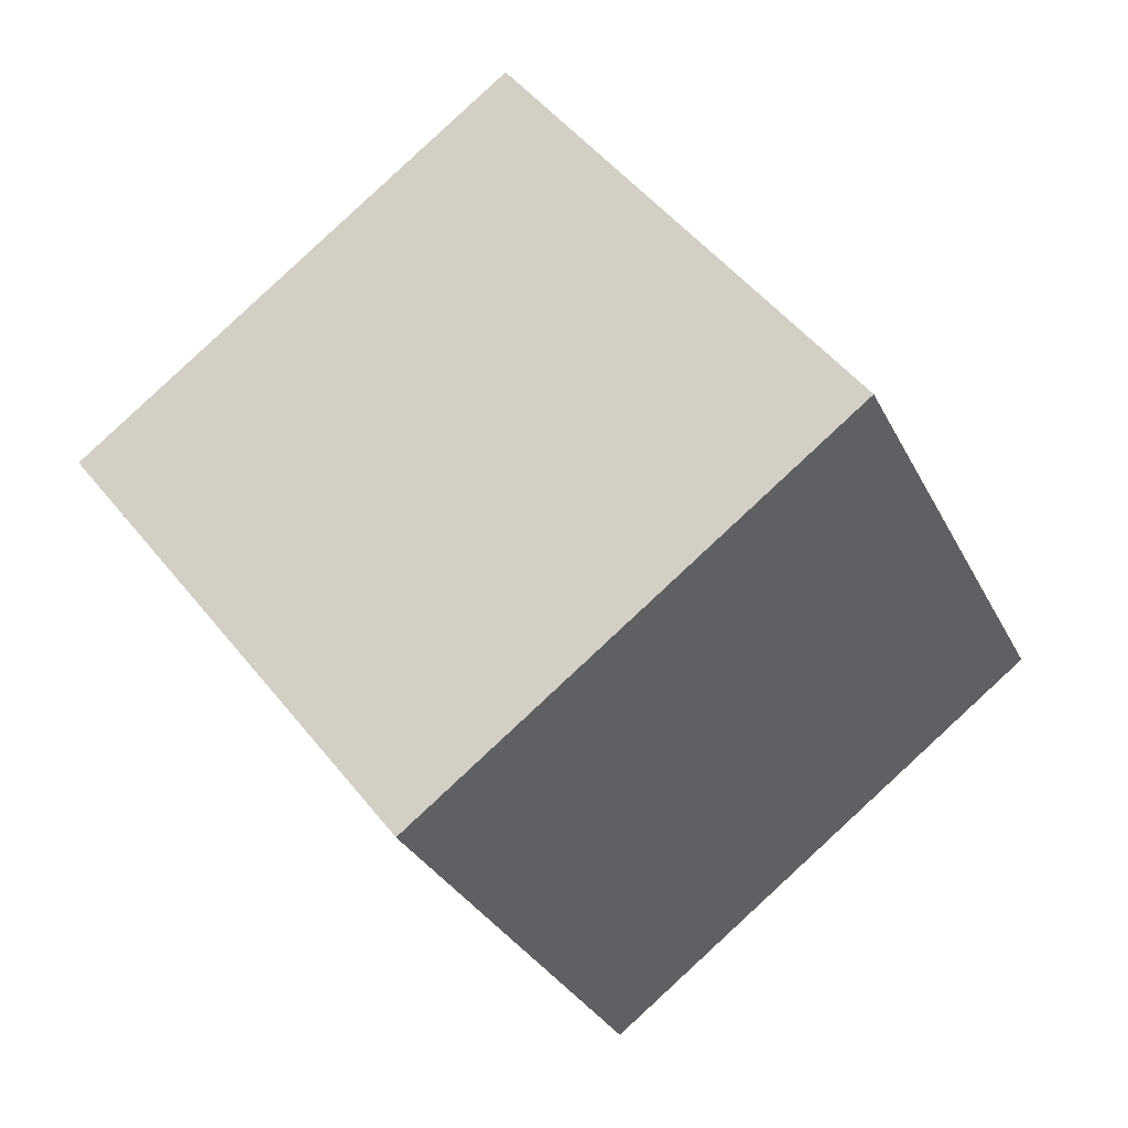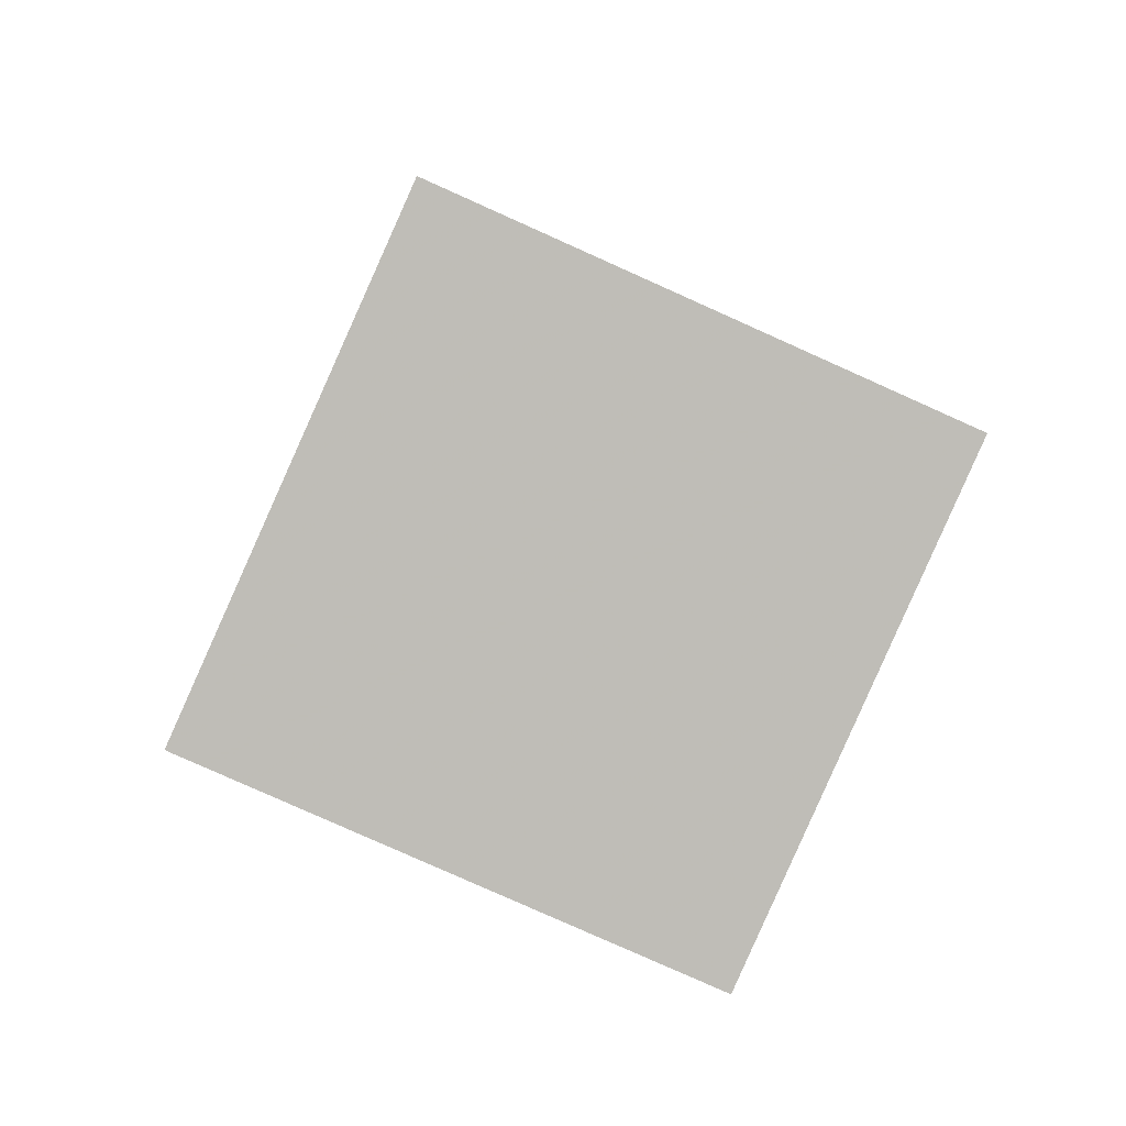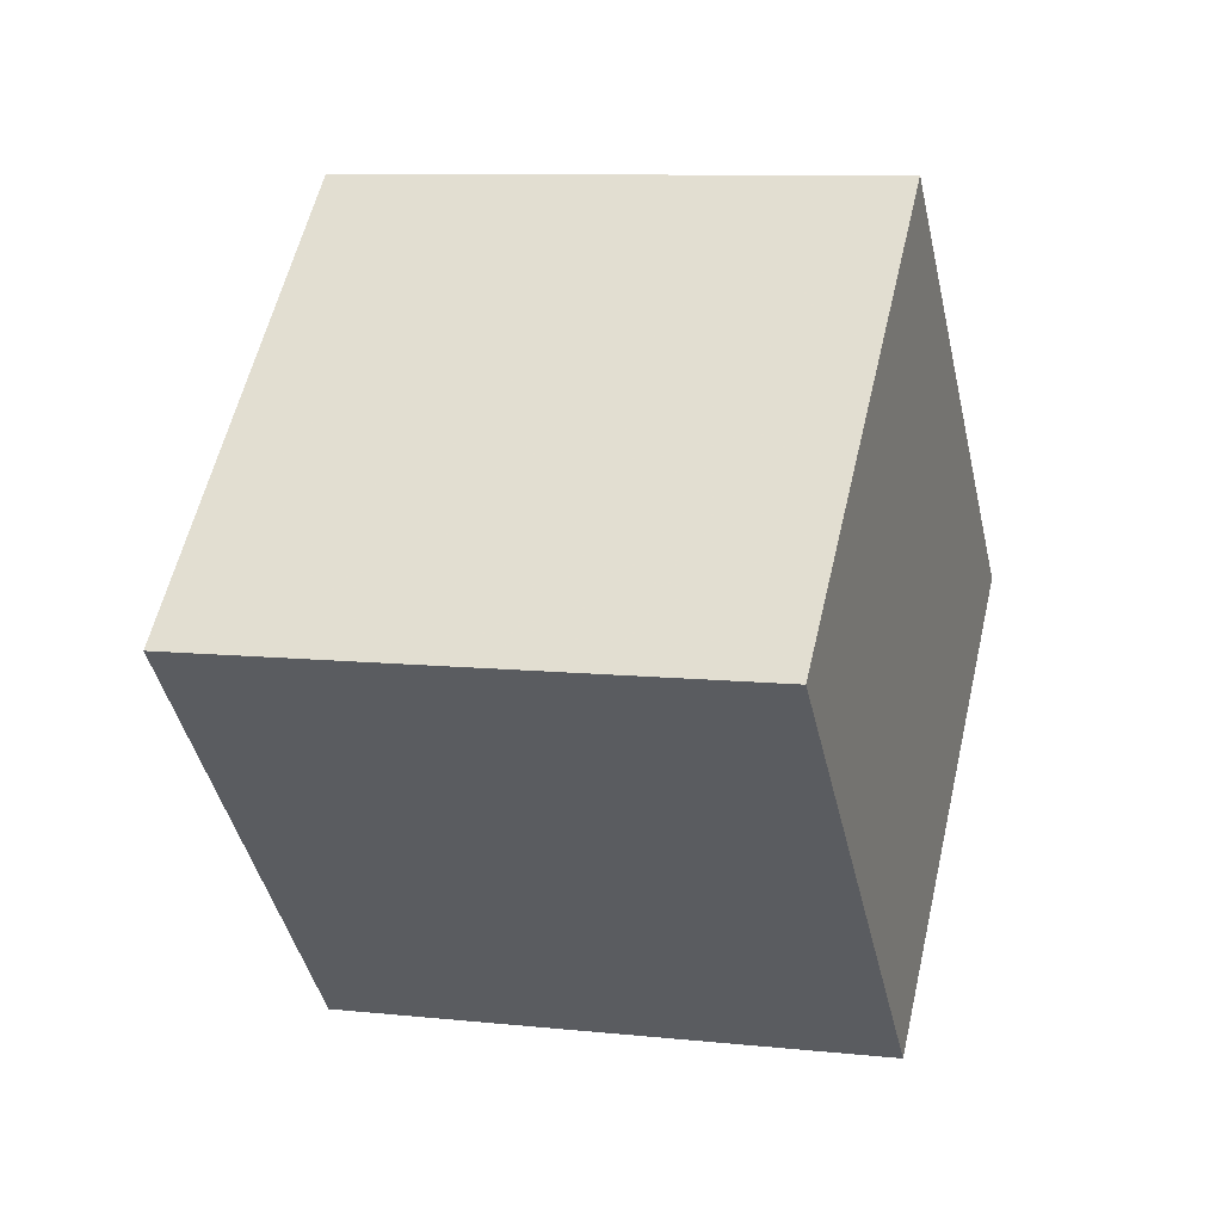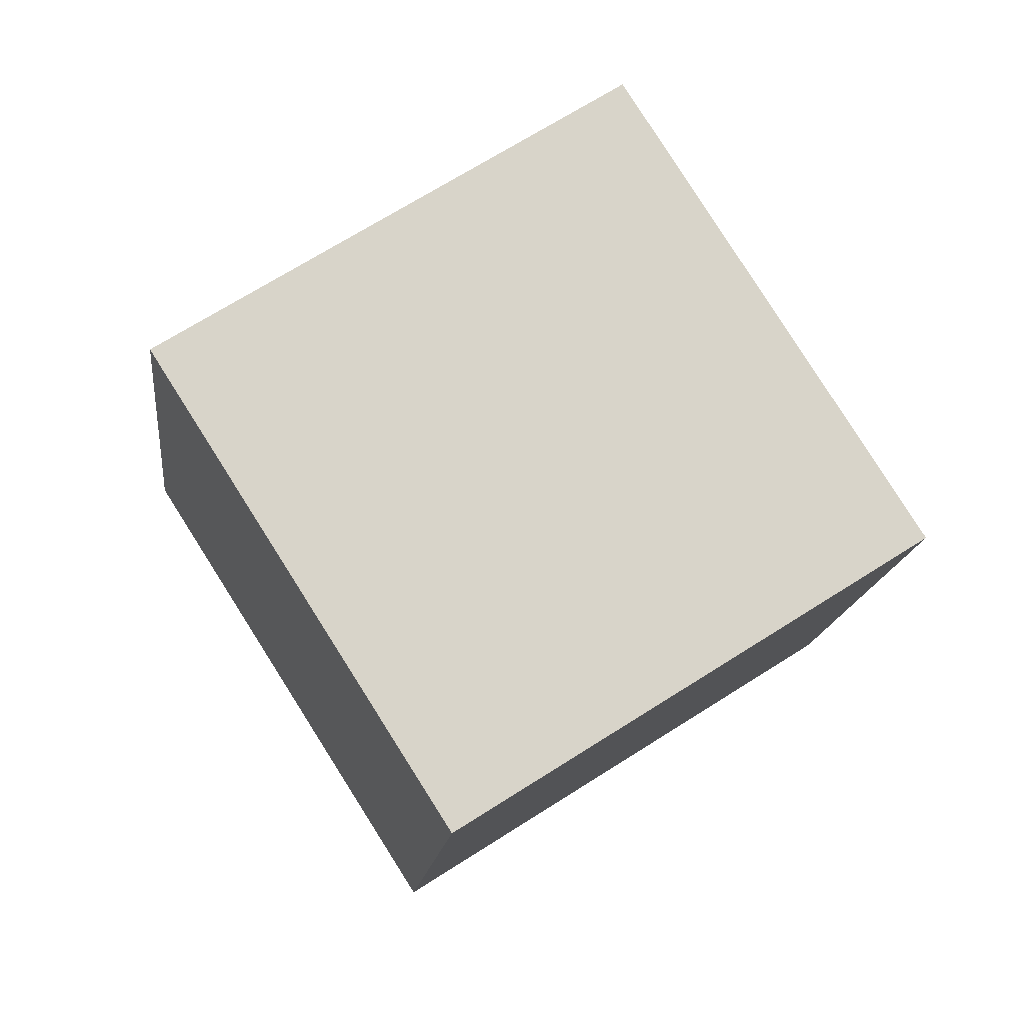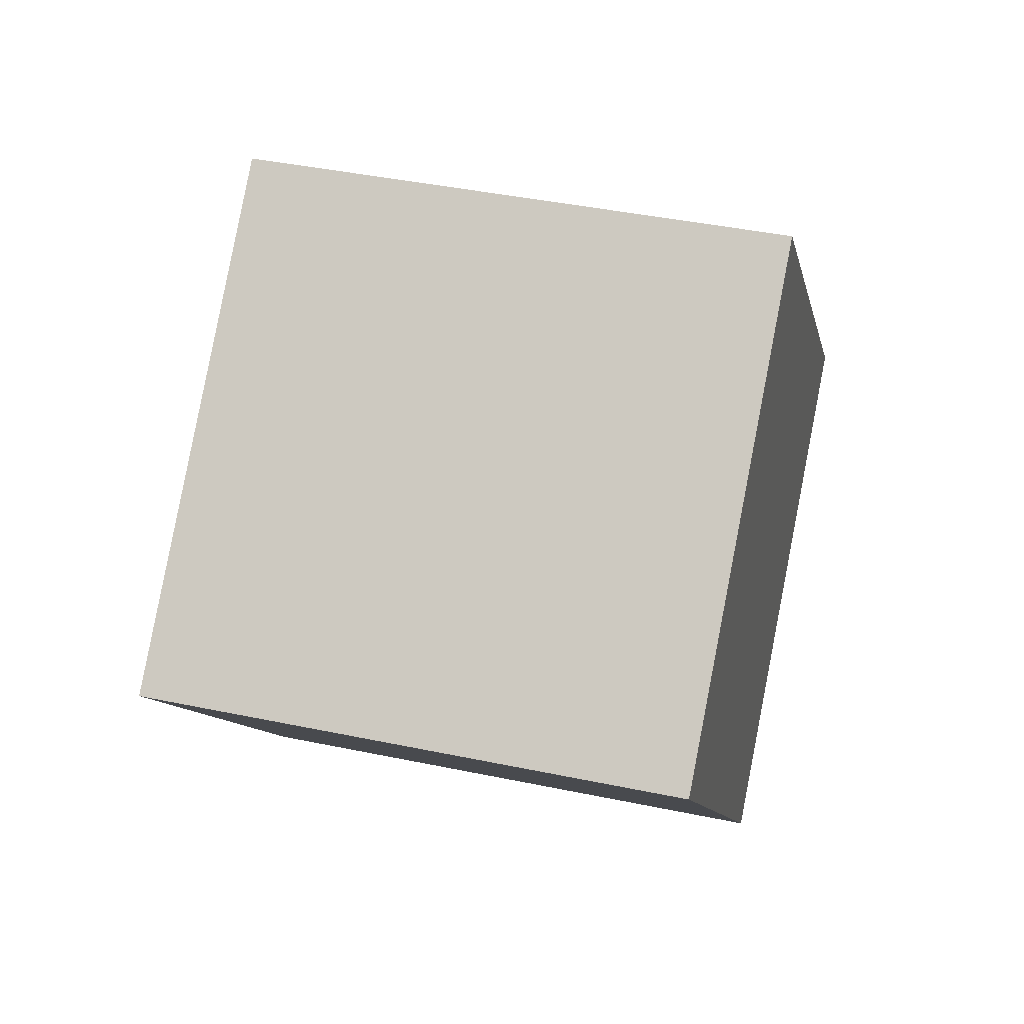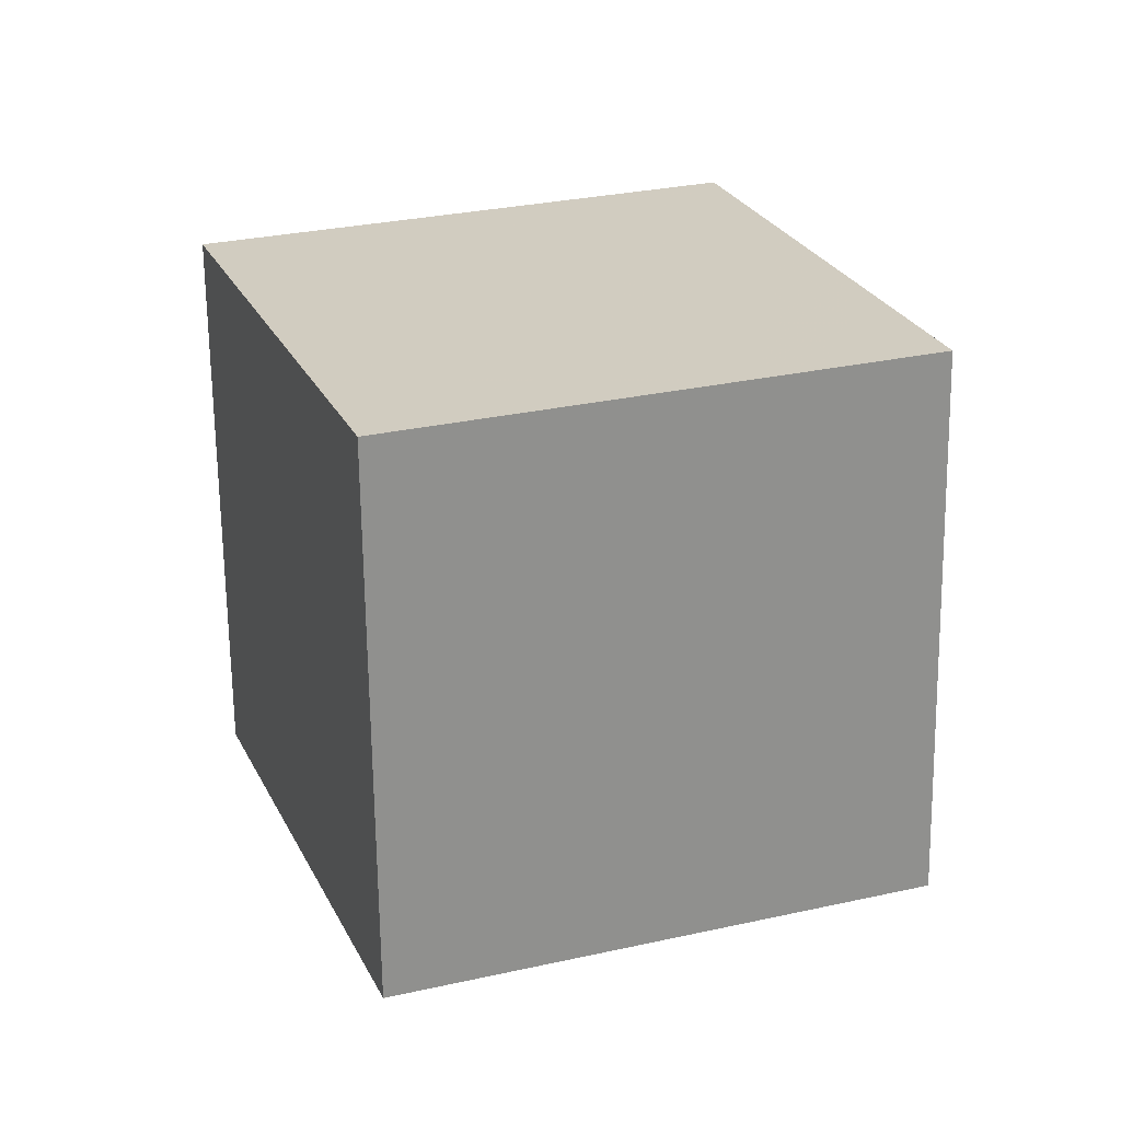
<metadata>
{"format":"obj","ext":"obj","renderer":"f3d","projection":"perspective","resolution":1024,"background":"white","views":[{"elev":54.7,"azim":92.0,"up":"+Y"},{"elev":-62.7,"azim":-165.7,"up":"+Y"},{"elev":31.6,"azim":53.5,"up":"+Y"},{"elev":54.6,"azim":5.3,"up":"+Y"},{"elev":12.3,"azim":-129.1,"up":"+Y"},{"elev":46.6,"azim":-161.2,"up":"+Y"}]}
</metadata>
<code>
v 9.889 -7.996 3.046
v 3.865 -4.404 -4.083
v 11.23 1.263 6.576
v 5.208 4.855 -0.5519
v 2.021 -9.165 9.106
v -4.003 -5.574 1.978
v 3.364 0.09373 12.64
v -2.66 3.686 5.508
f 2 4 1
f 5 2 1
f 1 4 3
f 3 5 1
f 2 8 4
f 6 2 5
f 6 8 2
f 4 8 3
f 7 5 3
f 3 8 7
f 7 6 5
f 8 6 7

</code>
